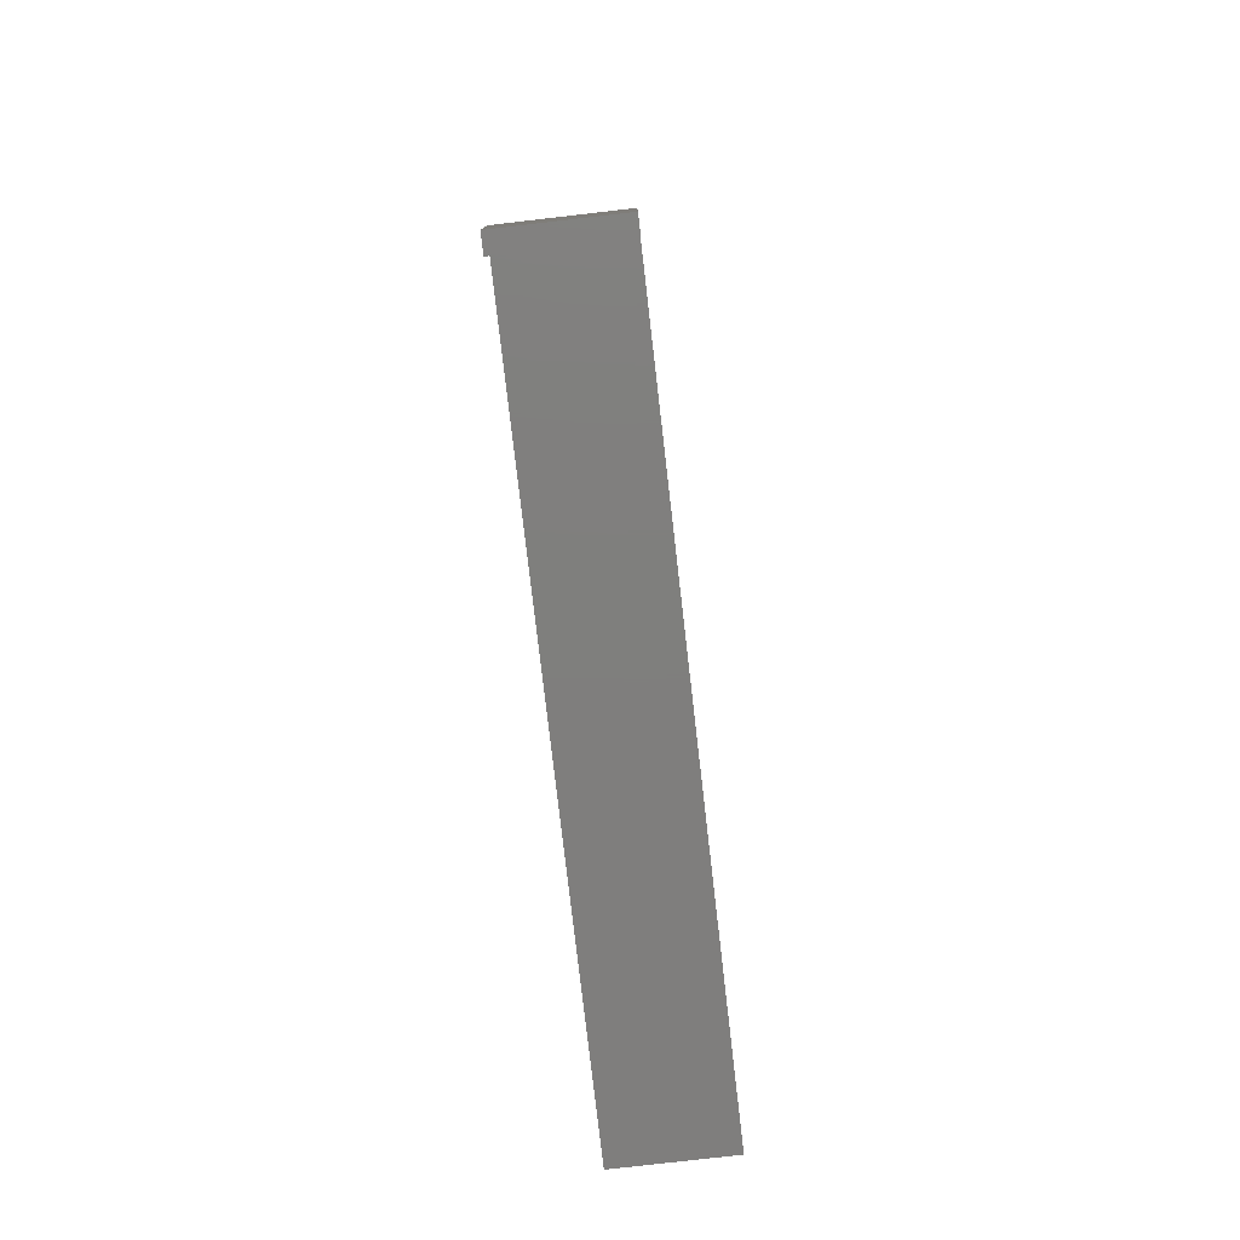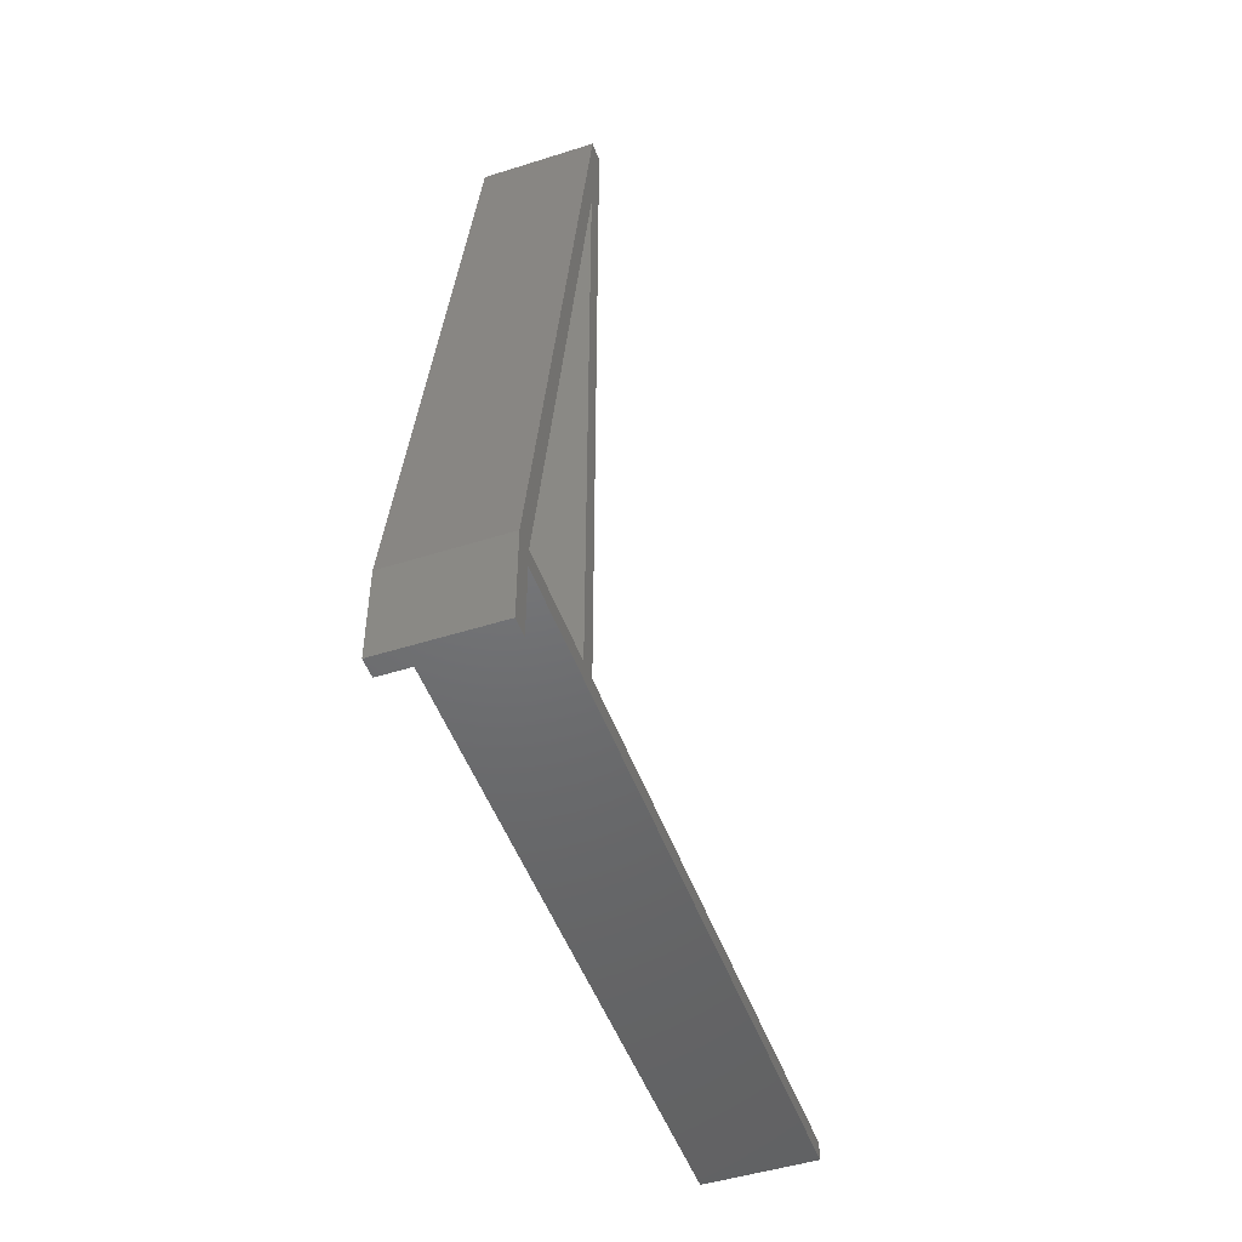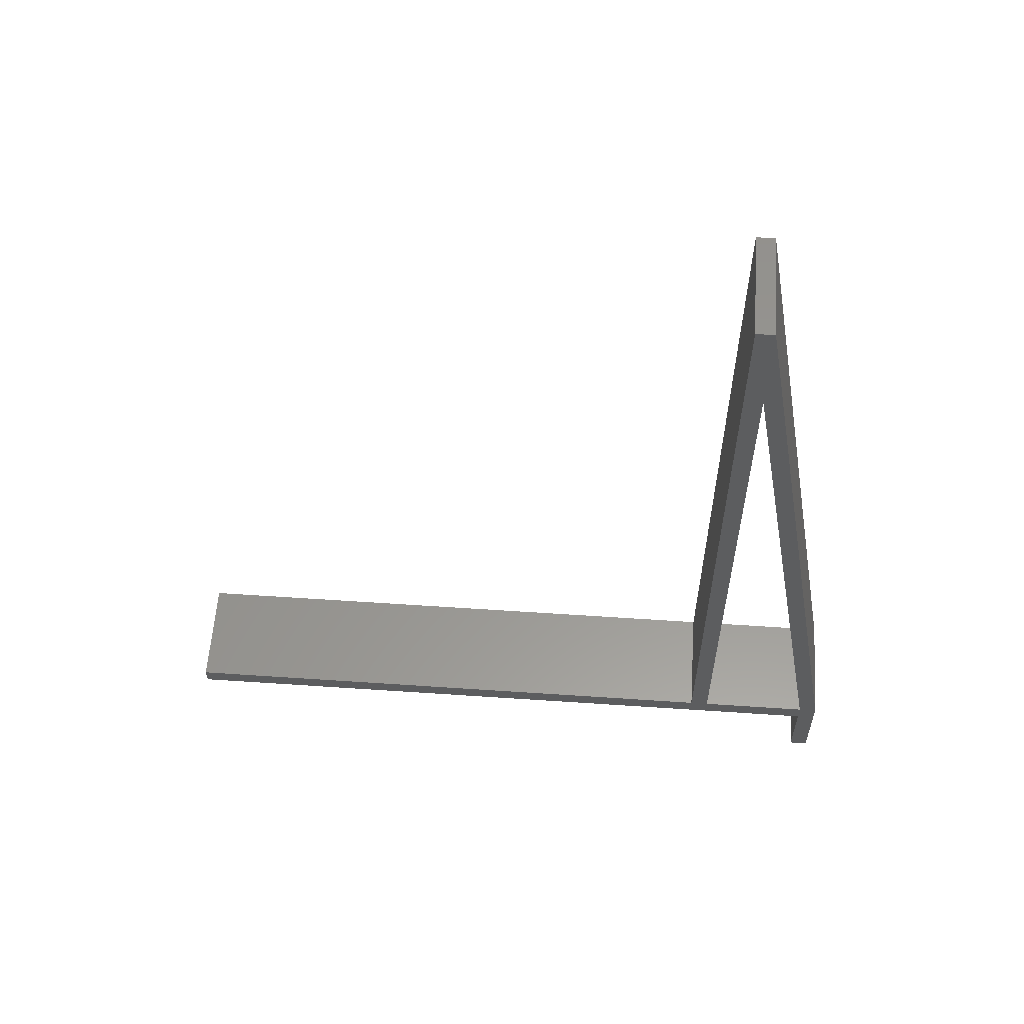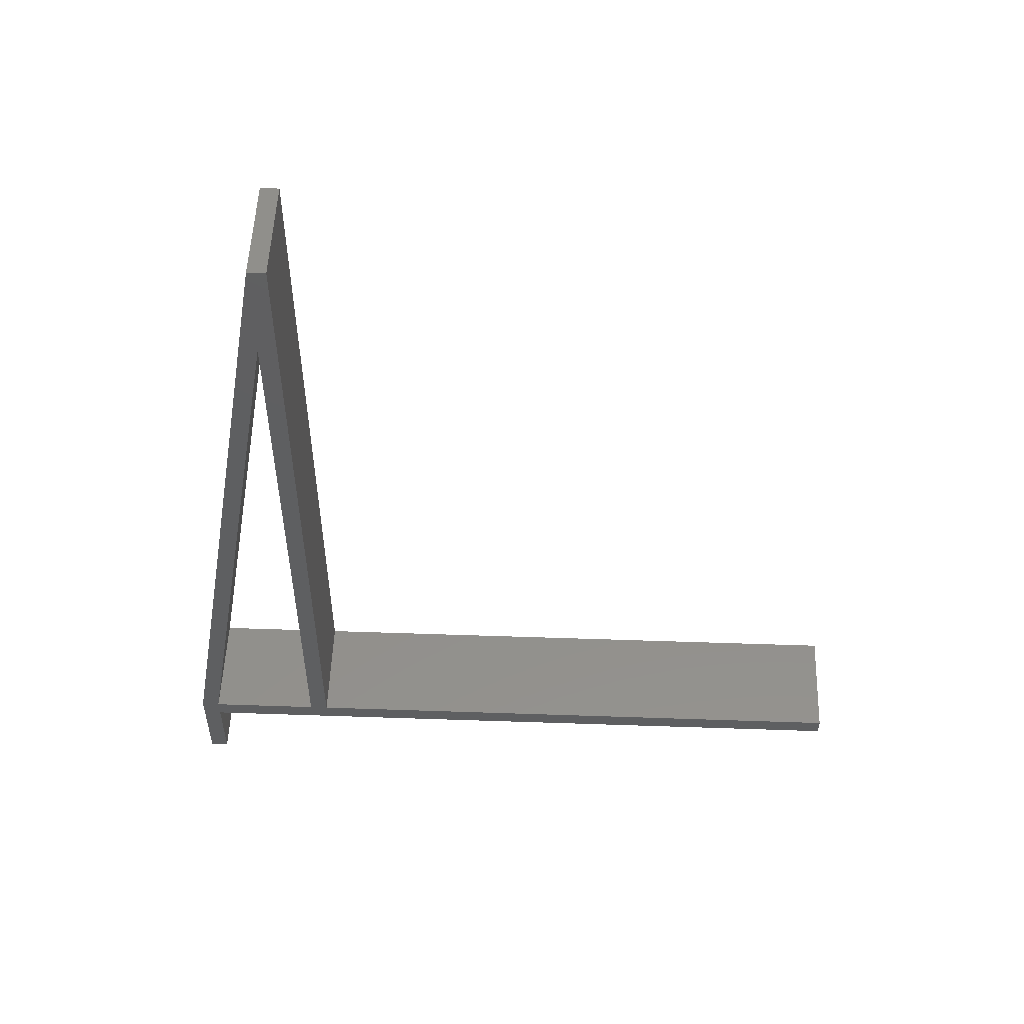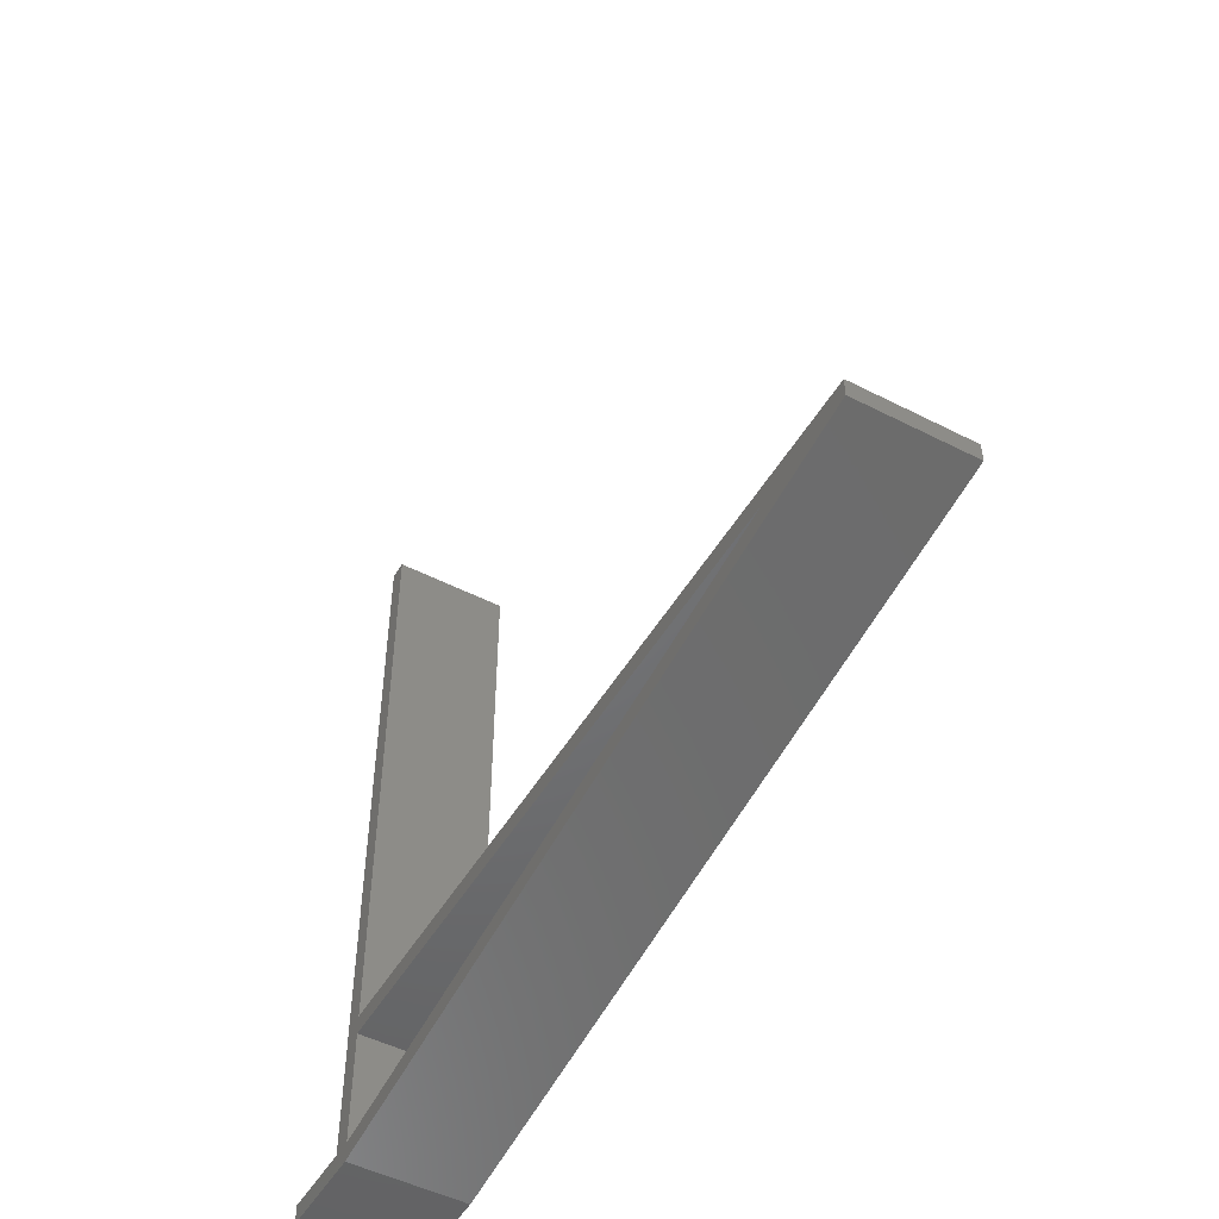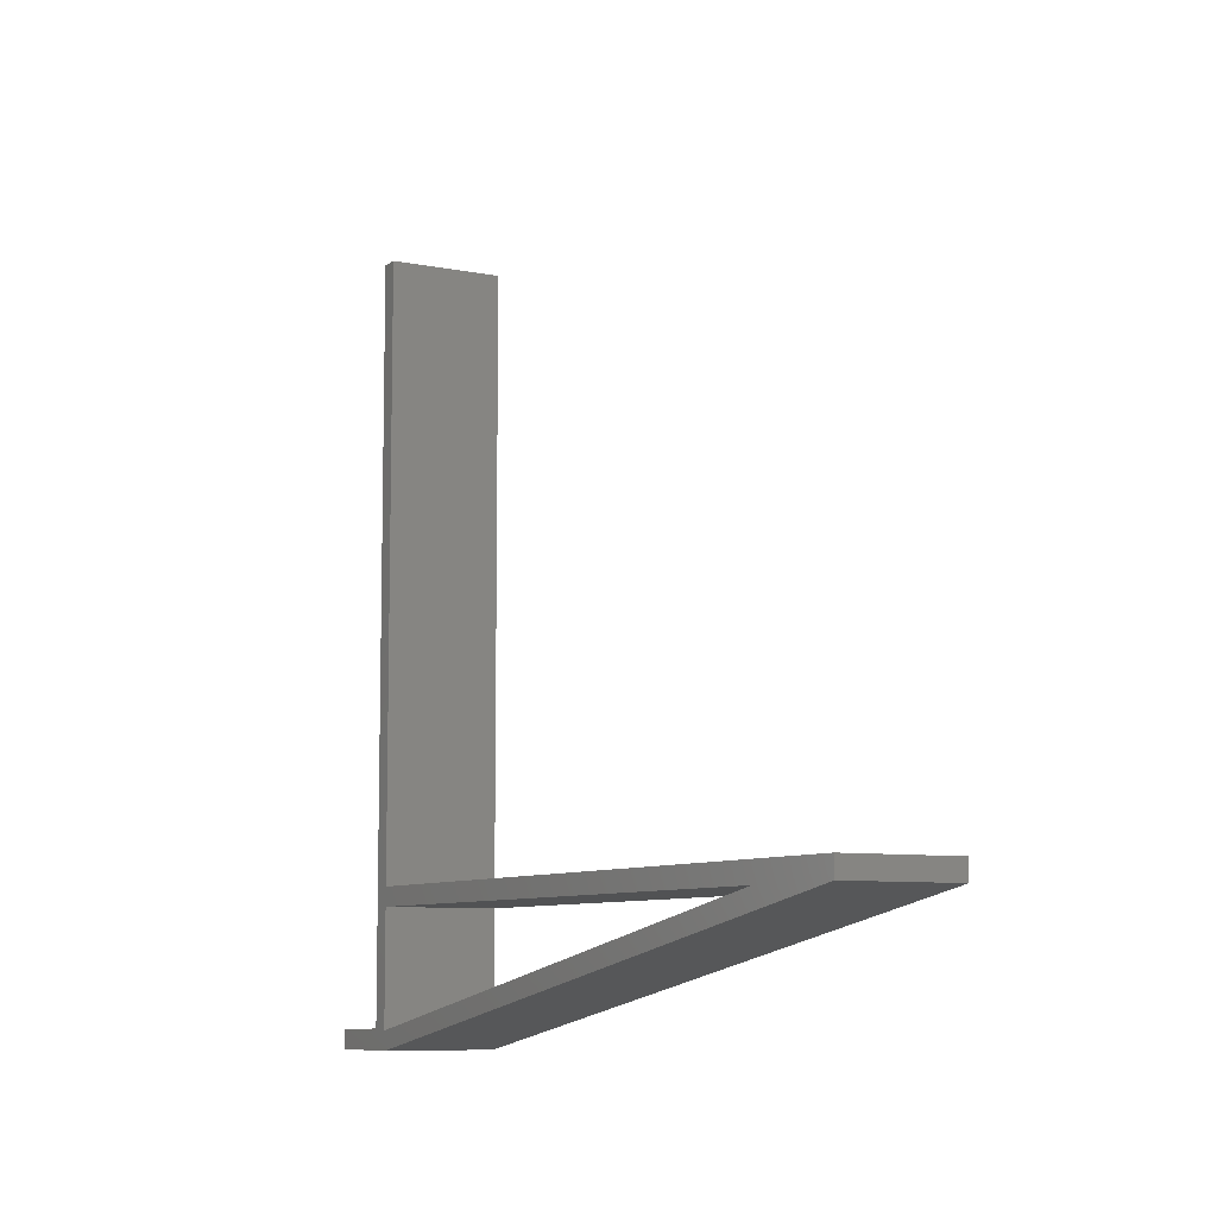
<metadata>
{"format":"stl","ext":"stl","renderer":"f3d","projection":"perspective","resolution":1024,"background":"white","views":[{"elev":-78.7,"azim":-173.4,"up":"+Y"},{"elev":-48.8,"azim":-160.6,"up":"+Y"},{"elev":58.3,"azim":94.0,"up":"+Y"},{"elev":52.4,"azim":-87.9,"up":"+Y"},{"elev":-49.7,"azim":150.5,"up":"+Z"},{"elev":-8.1,"azim":151.3,"up":"+Z"}]}
</metadata>
<code>
# stl→obj: 24 verts, 48 faces
v 0 100 17.63
v 0 85.82 17.63
v 0 100 20.13
v 0 0.009999 0
v 0 0 2.5
v 0 -2.5 2.5
v 0 0 17.63
v 0 0 20.13
v 0 -2.5 100
v 0 -12.5 0
v 0 -12.5 2.5
v 0 0 100
v 15 -12.5 2.5
v 15 -2.5 2.5
v 15 -2.5 100
v 15 0 20.13
v 15 0 100
v 15 0 17.63
v 15 100 20.13
v 15 85.82 17.63
v 15 100 17.63
v 15 0.009999 0
v 15 0 2.5
v 15 -12.5 0
f 1 2 3
f 4 2 1
f 4 5 2
f 6 7 5
f 7 6 8
f 9 8 6
f 4 6 5
f 10 6 4
f 6 10 11
f 8 2 7
f 2 8 3
f 8 9 12
f 6 13 14
f 13 6 11
f 15 16 17
f 14 16 15
f 16 14 18
f 19 20 21
f 16 20 19
f 20 16 18
f 20 22 21
f 23 22 20
f 18 14 23
f 23 14 22
f 24 14 13
f 14 24 22
f 6 15 9
f 15 6 14
f 10 22 24
f 22 10 4
f 10 13 11
f 13 10 24
f 12 15 17
f 15 12 9
f 23 7 18
f 7 23 5
f 16 12 17
f 12 16 8
f 3 16 19
f 16 3 8
f 7 20 18
f 20 7 2
f 2 23 20
f 23 2 5
f 4 21 22
f 21 4 1
f 21 3 19
f 3 21 1

</code>
